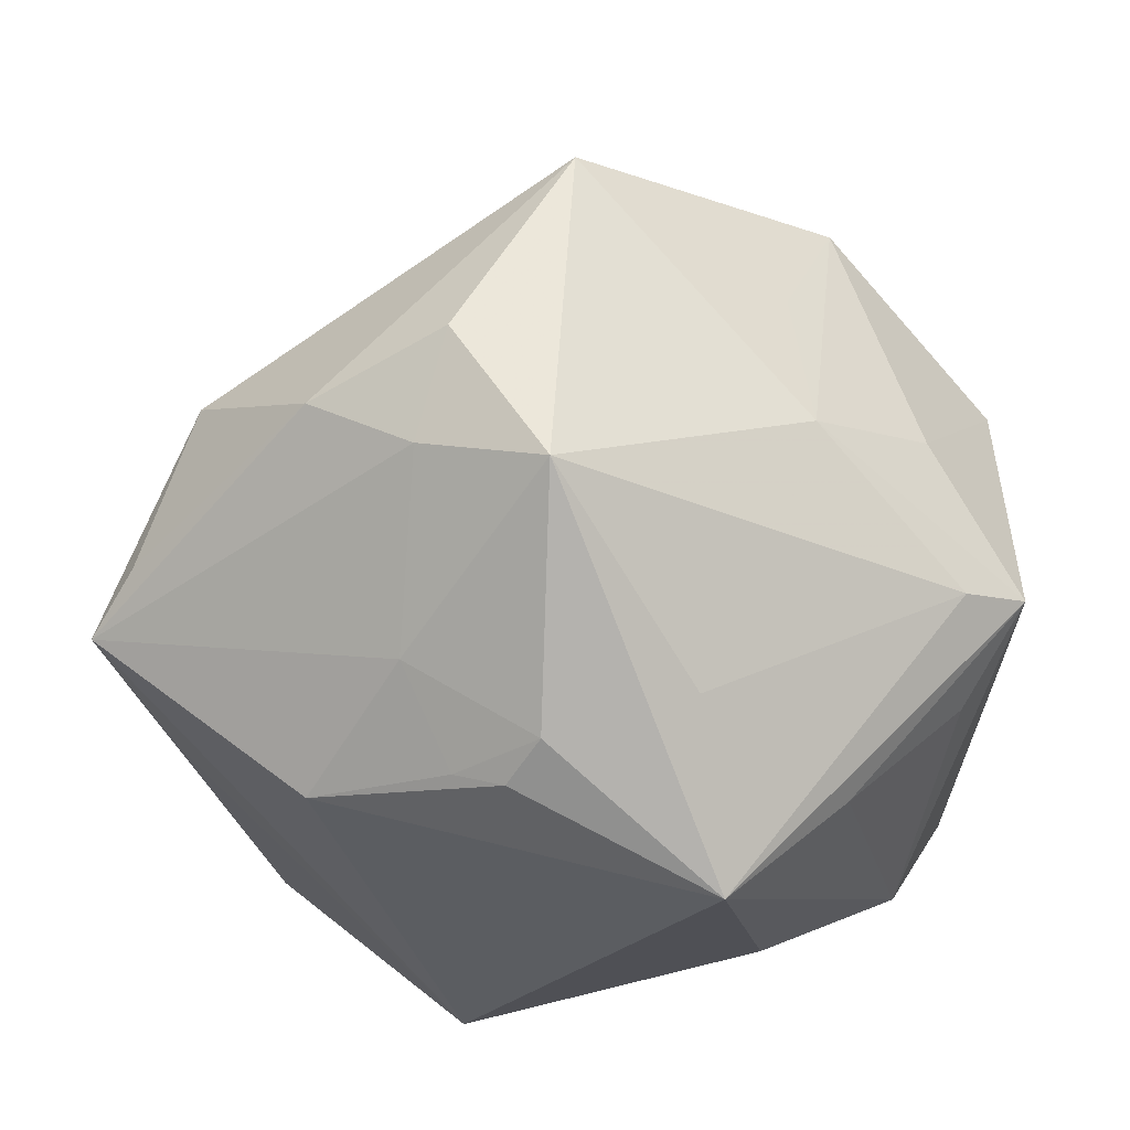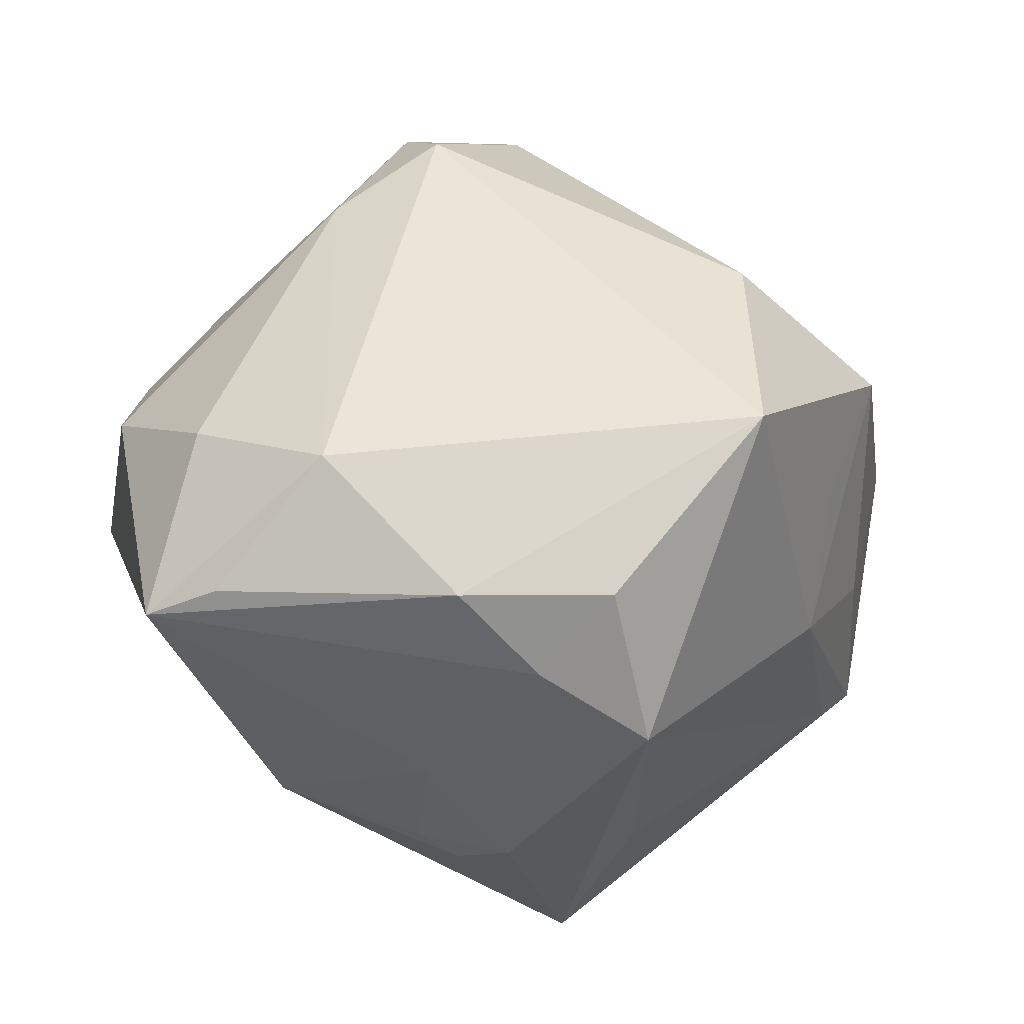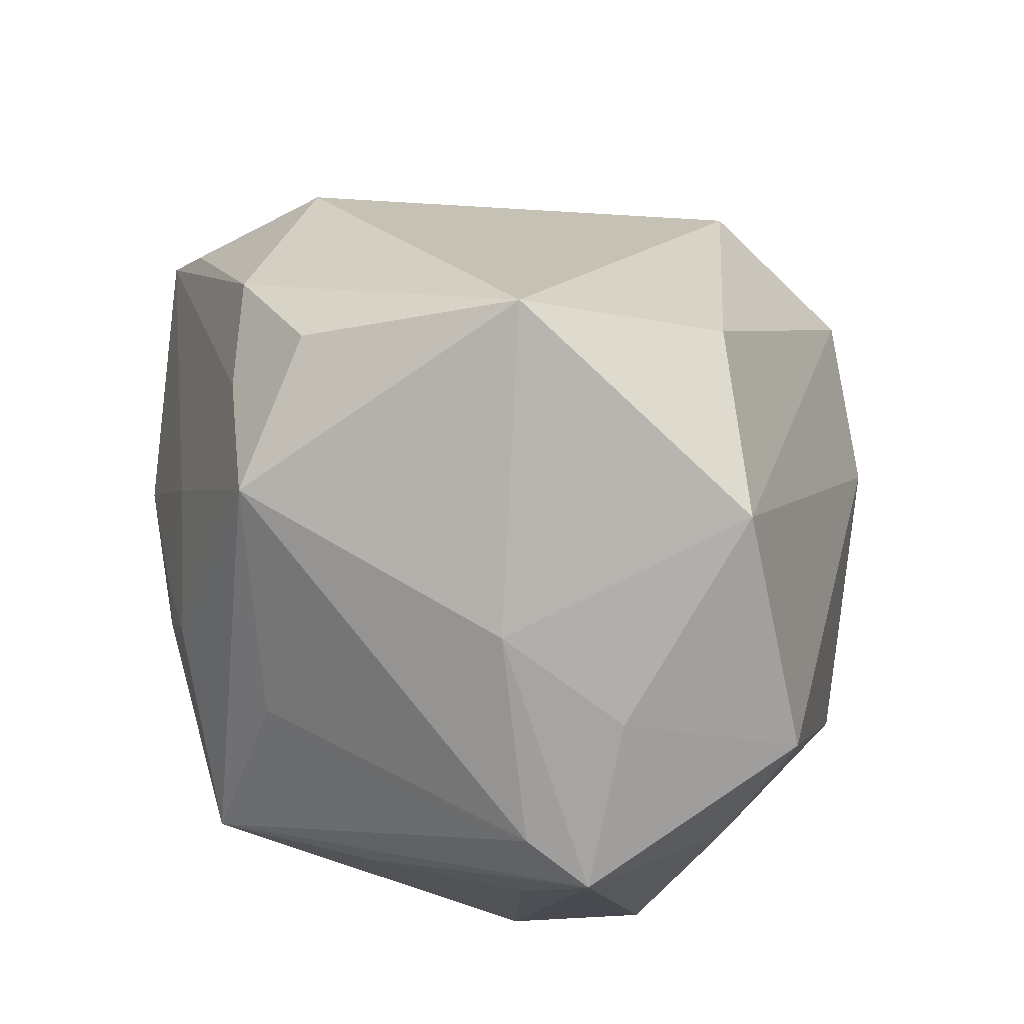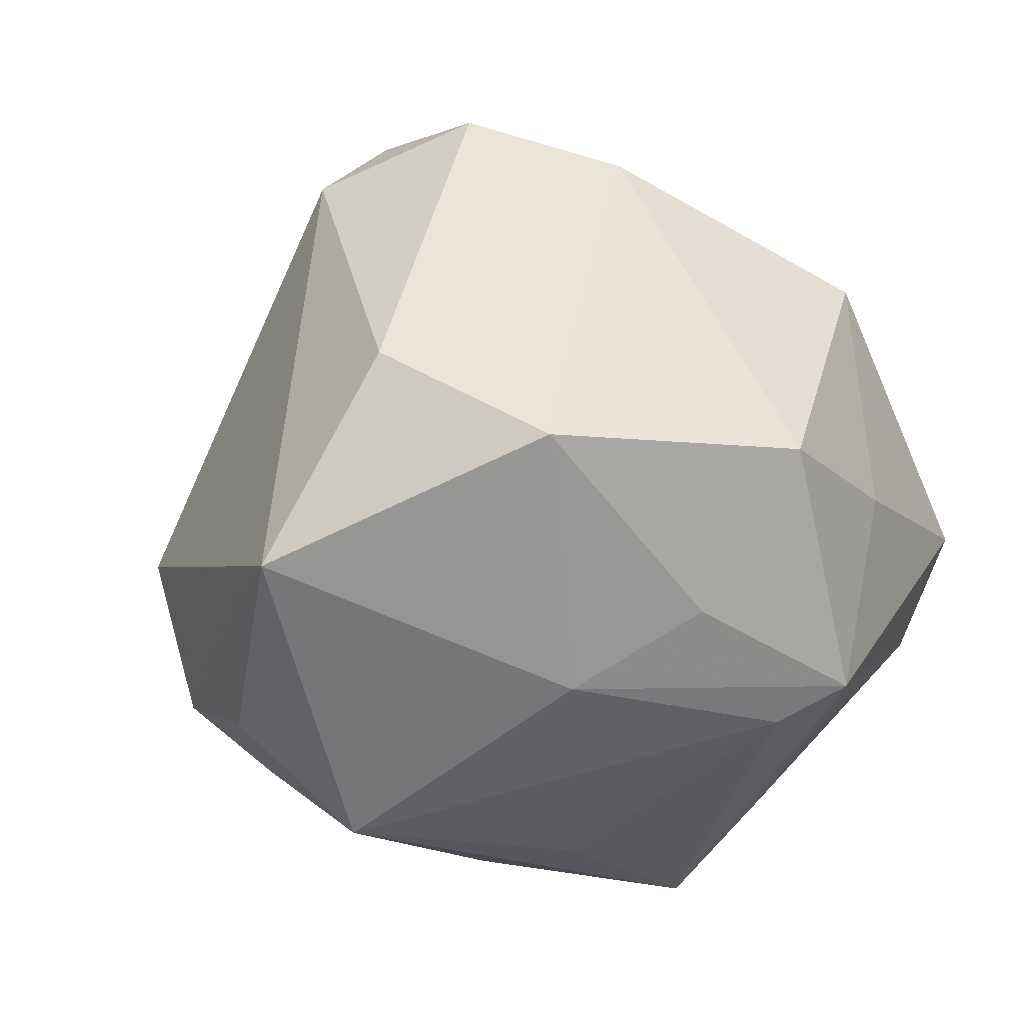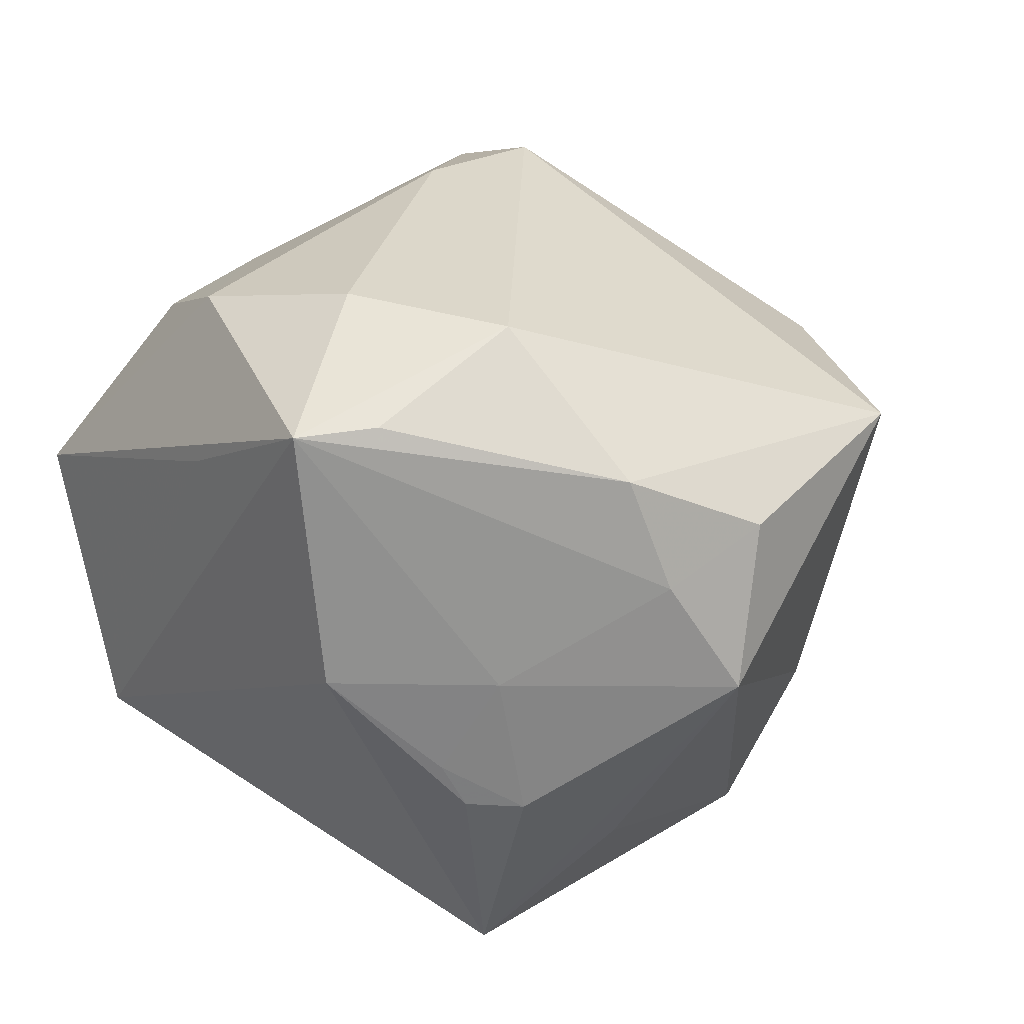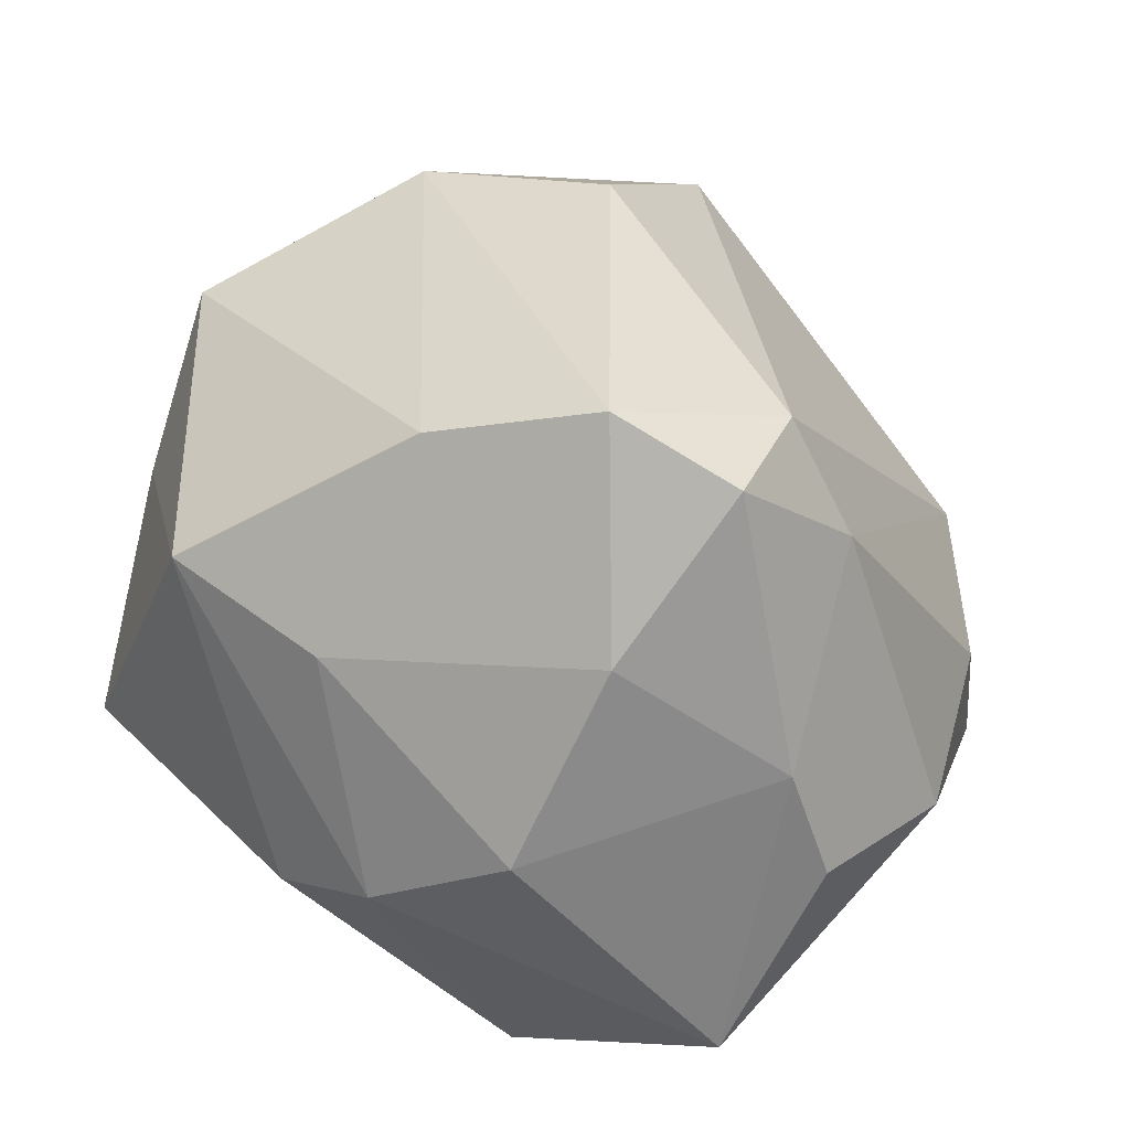
<metadata>
{"format":"obj","ext":"obj","renderer":"f3d","projection":"perspective","resolution":1024,"background":"white","views":[{"elev":-63.1,"azim":-173.0,"up":"+Z"},{"elev":-19.1,"azim":154.2,"up":"+Z"},{"elev":53.5,"azim":-118.9,"up":"+Y"},{"elev":4.1,"azim":-138.0,"up":"+Z"},{"elev":-35.6,"azim":127.3,"up":"+Z"},{"elev":76.7,"azim":26.8,"up":"+Z"}]}
</metadata>
<code>
v 0.005614 0.03488 -0.01719
v -0.0397 0.001651 -0.01281
v 0.01429 0.01533 0.03341
v -0.03162 -0.02726 -0.001676
v 0.03656 0.01226 0.000415
v -0.008601 -0.03436 0.007598
v -0.000381 -0.03294 0.01407
v 0.001721 0.007379 0.03981
v 0.01377 0.006842 0.0377
v 0.03535 0.01543 -0.01541
v -0.01145 0.0001772 0.03538
v -0.03287 0.01418 -0.005499
v 0.0181 0.02955 -0.01745
v 0.01055 -0.009579 0.03189
v -0.0271 -0.01584 0.02313
v 0.02269 0.01032 0.02679
v -0.02216 0.027 -0.001163
v 0.009225 0.02746 -0.02301
v 0.02218 -0.001029 -0.02842
v -0.01378 -0.02681 -0.01978
v 0.001683 0.005517 -0.03404
v -0.005623 0.04216 -0.001185
v 0.005114 0.001448 -0.03391
v -0.01145 -0.009275 -0.03737
v -0.01011 0.03192 0.01755
v 0.03163 -0.02998 0.004525
v 0.02908 0.02459 -0.004653
v -0.03969 0.009065 0.009016
v 0.03573 -0.006075 -0.00954
v 0.03985 0.009764 -0.01666
v 0.02707 -0.009116 0.02249
v 0.0332 -0.01375 0.01473
v 0.00943 0.002026 -0.03226
v -0.02685 0.02793 0.01056
v 0.01255 0.011 -0.02842
v -0.03705 -0.00667 0.003591
v -0.02326 0.02076 -0.01267
v 0.01436 -0.03632 -0.01295
v -0.01187 -0.01836 0.02609
v 0.009809 -0.02624 0.02154
v -0.03438 0.004924 -0.01632
v -0.0113 0.006408 -0.03114
v -0.0225 -0.00766 -0.02713
v -0.03328 -0.006382 -0.01624
v 0.03931 -0.002585 0.005853
v -0.02618 -0.02744 -0.01287
v -0.001728 0.02715 -0.02759
f 28 2 36
f 36 15 28
f 47 24 42
f 43 24 46
f 2 24 43
f 12 2 28
f 28 34 12
f 12 37 2
f 34 37 12
f 28 15 11
f 11 34 28
f 15 39 11
f 46 38 6
f 46 2 44
f 44 43 46
f 2 43 44
f 22 34 25
f 47 37 22
f 41 37 47
f 2 37 41
f 47 42 41
f 41 24 2
f 41 42 24
f 19 38 24
f 30 38 19
f 25 34 8
f 34 11 8
f 8 39 14
f 8 11 39
f 46 24 20
f 20 38 46
f 24 38 20
f 29 30 26
f 26 38 29
f 29 38 30
f 46 6 4
f 4 6 15
f 15 36 4
f 4 2 46
f 4 36 2
f 7 39 15
f 15 6 7
f 7 38 26
f 7 6 38
f 17 37 34
f 34 22 17
f 17 22 37
f 21 24 47
f 30 19 35
f 35 21 47
f 26 32 31
f 5 16 45
f 45 30 5
f 45 31 32
f 16 31 45
f 26 30 45
f 45 32 26
f 27 16 5
f 27 13 22
f 5 30 27
f 25 8 3
f 3 22 25
f 3 27 22
f 16 27 3
f 14 39 40
f 39 7 40
f 40 7 26
f 40 31 14
f 26 31 40
f 18 13 30
f 18 35 47
f 30 35 18
f 47 22 1
f 22 13 1
f 1 18 47
f 13 18 1
f 23 19 24
f 24 21 23
f 30 13 10
f 10 27 30
f 13 27 10
f 9 3 8
f 9 8 14
f 14 31 9
f 9 31 16
f 16 3 9
f 19 23 33
f 33 23 21
f 33 35 19
f 21 35 33

</code>
